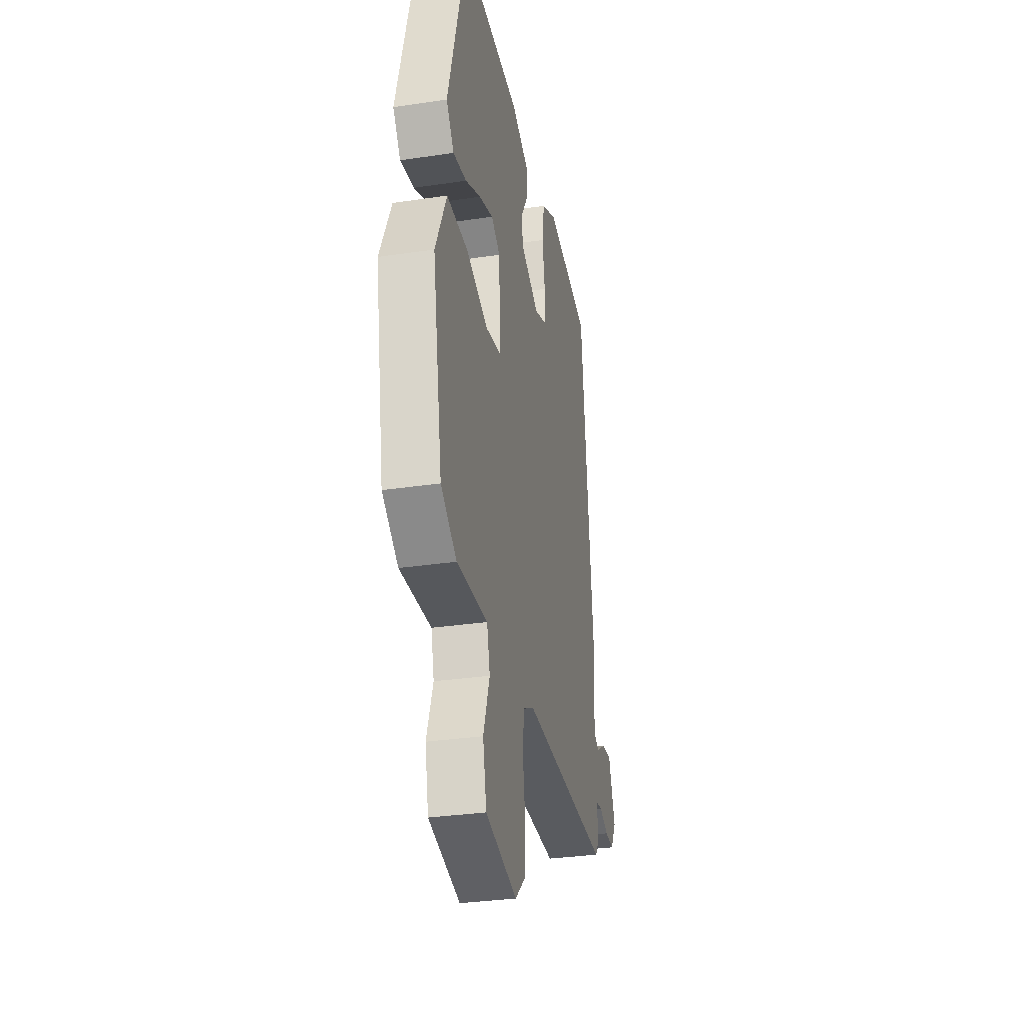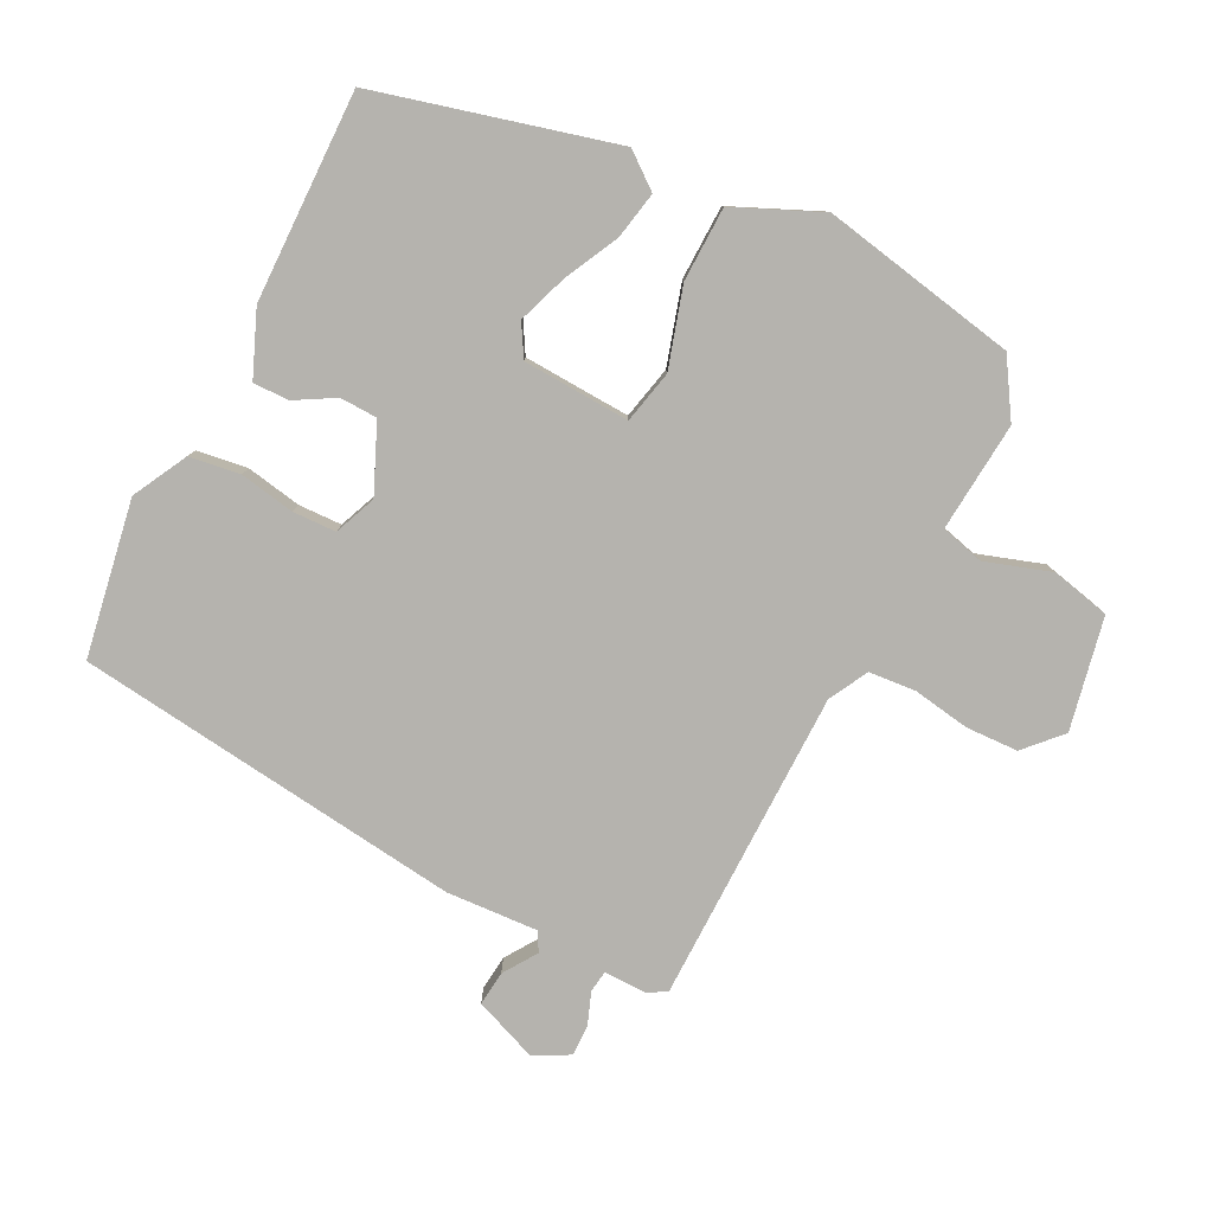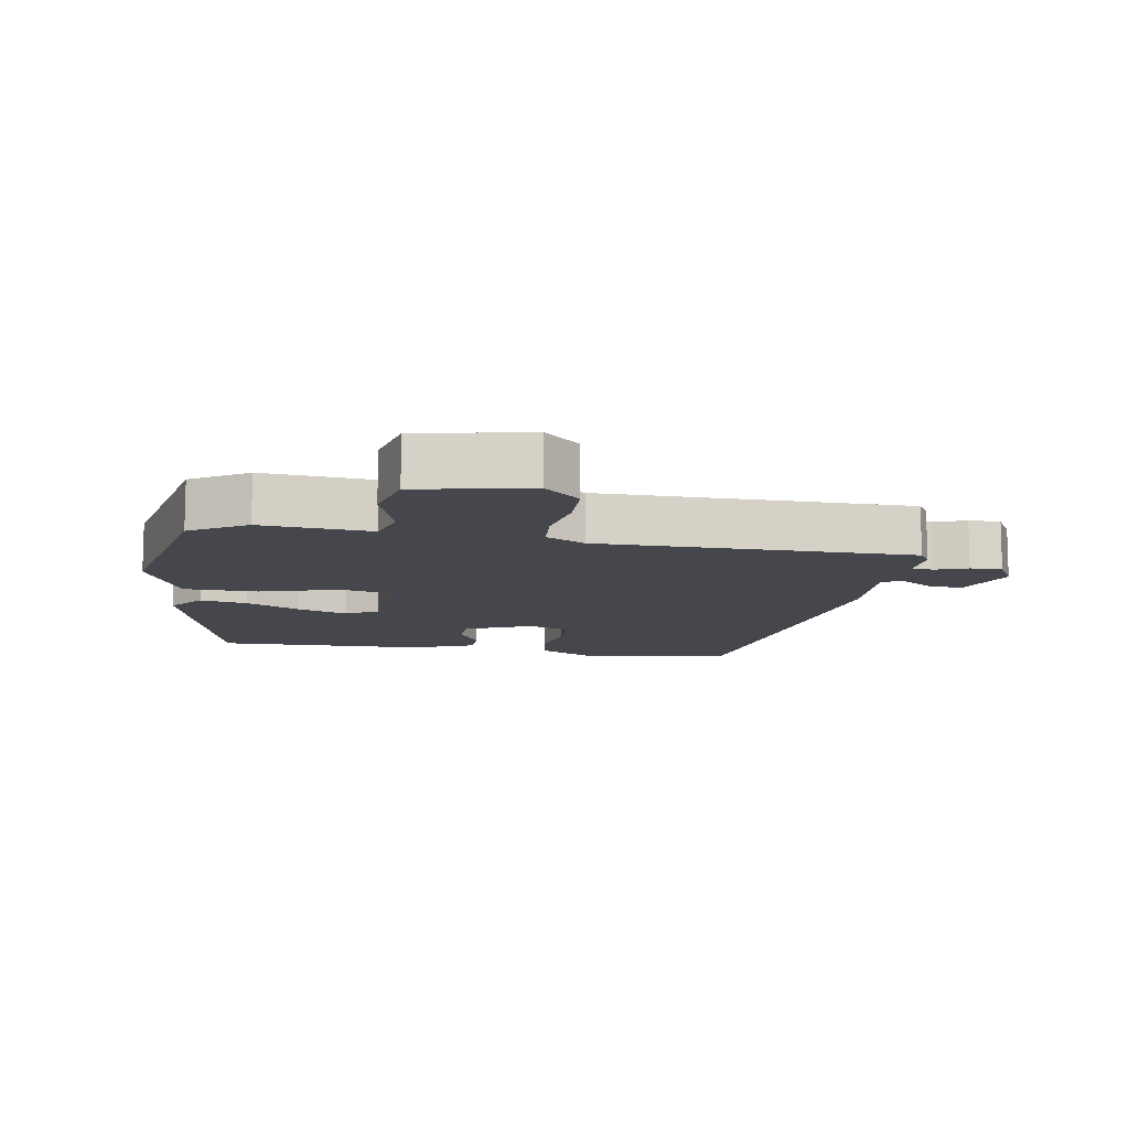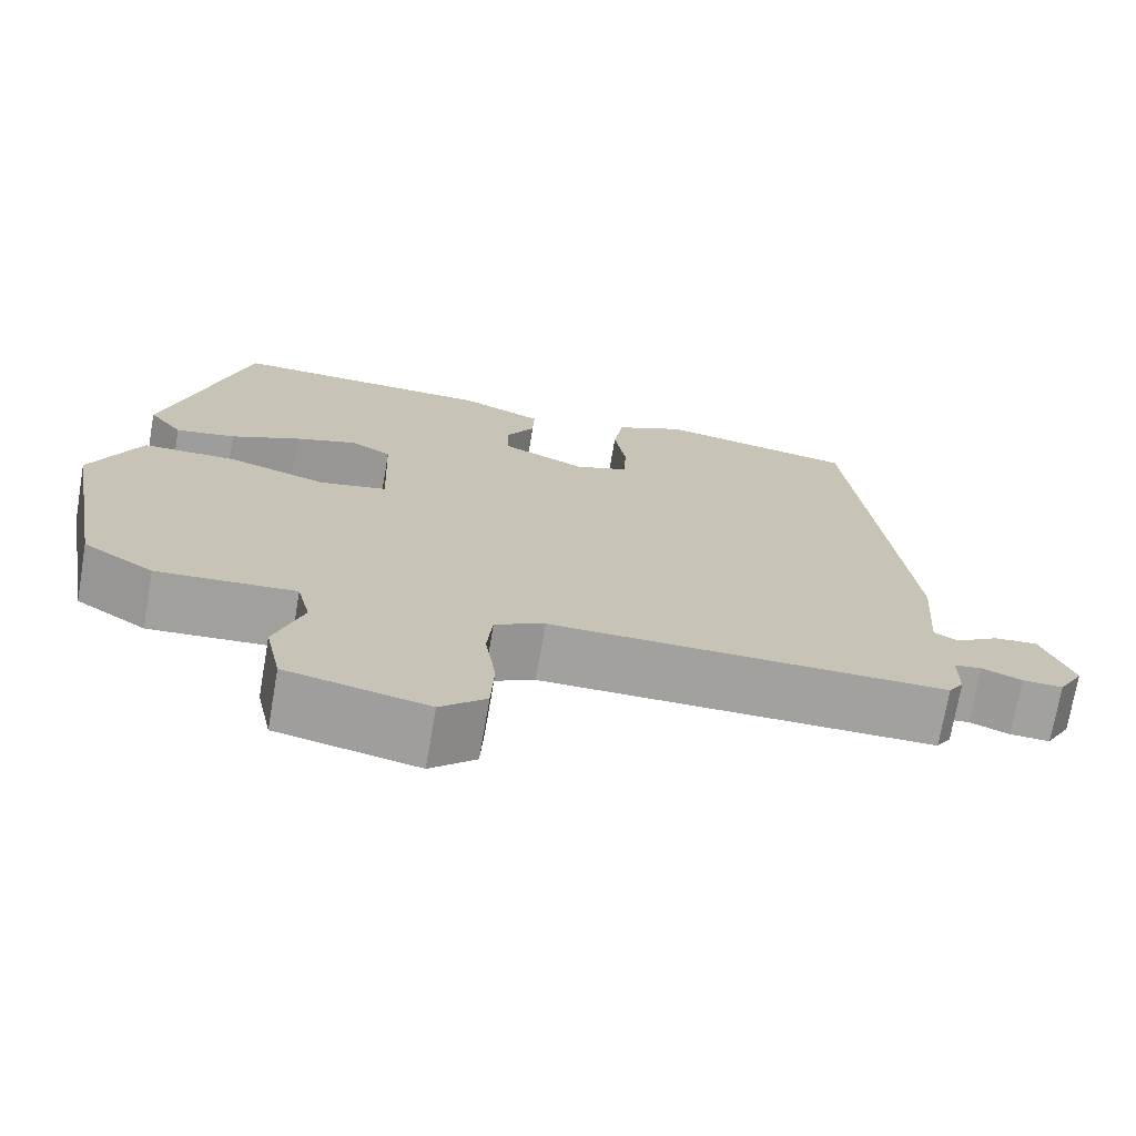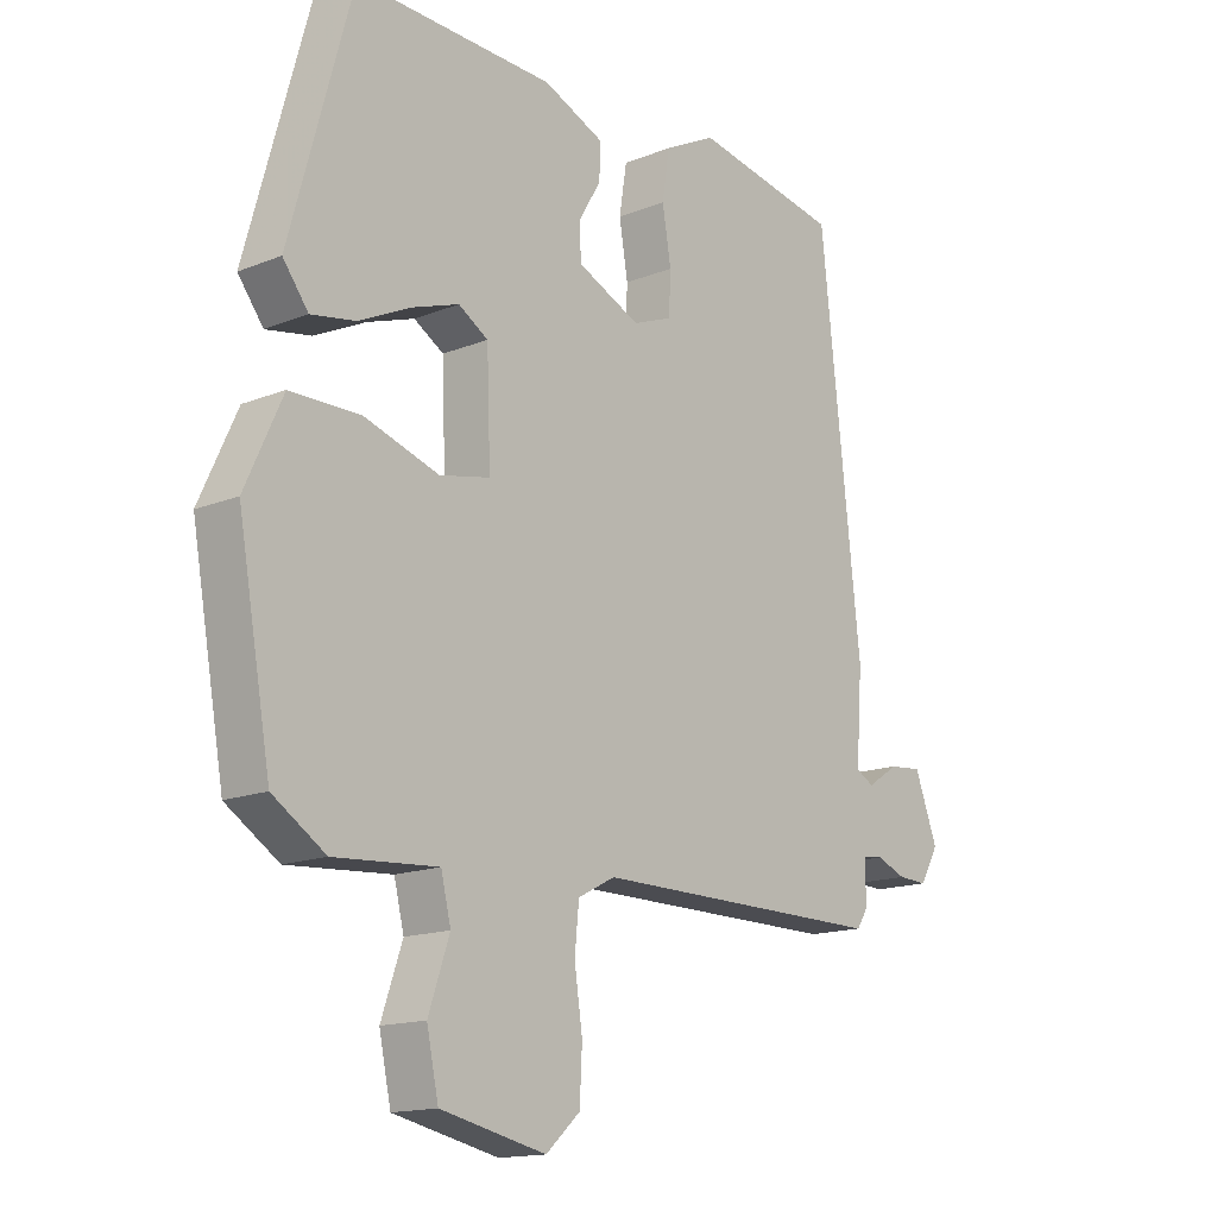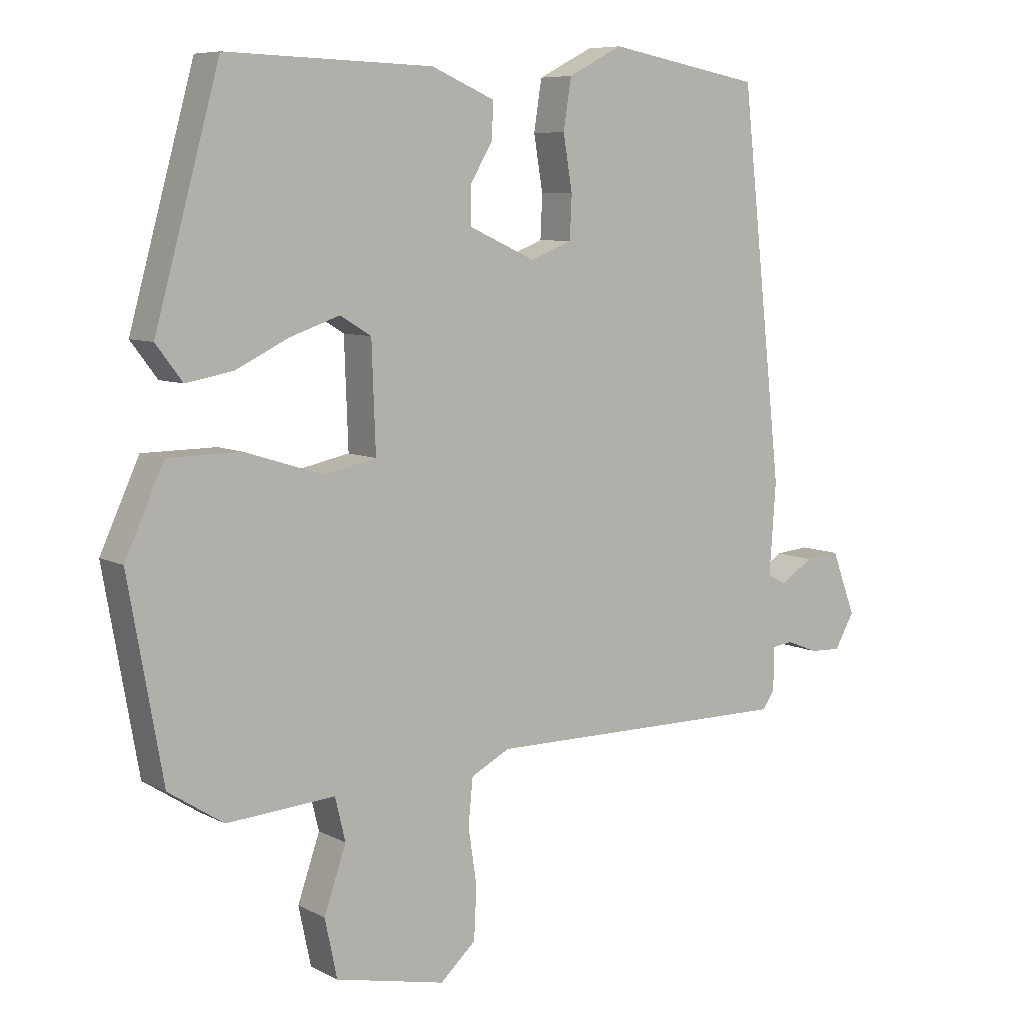
<metadata>
{"format":"obj","ext":"obj","renderer":"f3d","projection":"perspective","resolution":1024,"background":"white","views":[{"elev":-32.1,"azim":101.8,"up":"+Z"},{"elev":-80.0,"azim":62.4,"up":"+Y"},{"elev":-11.0,"azim":169.6,"up":"+Y"},{"elev":-72.0,"azim":170.2,"up":"+Z"},{"elev":-15.2,"azim":130.5,"up":"+Z"},{"elev":7.6,"azim":144.8,"up":"+Z"}]}
</metadata>
<code>
v 0.401 0.07 0.5
v 0.501 0.07 0.139
v 0.46 0.07 0.085
v 0.388 0.07 0.098
v 0.305 0.07 0.138
v 0.229 0.07 0.164
v 0.181 0.07 0.135
v 0.175 0.07 -0.028
v 0.256 0.07 -0.045
v 0.376 0.07 -0.007
v 0.489 0.07 -0.008
v 0.549 0.07 -0.139
v 0.496 0.07 -0.438
v 0.411 0.07 -0.493
v 0.244 0.07 -0.481
v 0.228 0.07 -0.547
v 0.262 0.07 -0.646
v 0.243 0.07 -0.736
v 0.073 0.07 -0.773
v 0.018 0.07 -0.723
v 0.014 0.07 -0.643
v 0.027 0.07 -0.556
v 0.02 0.07 -0.485
v -0.04 0.07 -0.454
v -0.516 0.07 -0.456
v -0.534 0.07 -0.428
v -0.534 0.07 -0.362
v -0.567 0.07 -0.358
v -0.615 0.07 -0.377
v -0.663 0.07 -0.379
v -0.693 0.07 -0.326
v -0.656 0.07 -0.228
v -0.603 0.07 -0.233
v -0.552 0.07 -0.266
v -0.523 0.07 -0.25
v -0.533 0.07 -0.11
v -0.468 0.07 0.482
v -0.231 0.07 0.526
v -0.147 0.07 0.483
v -0.135 0.07 0.406
v -0.149 0.07 0.322
v -0.146 0.07 0.256
v -0.082 0.07 0.231
v 0.02 0.07 0.277
v 0.021 0.07 0.334
v -0.014 0.07 0.393
v -0.016 0.07 0.448
v 0.082 0.07 0.49
v 0.401 0 0.5
v 0.501 0 0.139
v 0.46 0 0.085
v 0.388 0 0.098
v 0.305 0 0.138
v 0.229 0 0.164
v 0.181 0 0.135
v 0.175 0 -0.028
v 0.256 0 -0.045
v 0.376 0 -0.007
v 0.489 0 -0.008
v 0.549 0 -0.139
v 0.496 0 -0.438
v 0.411 0 -0.493
v 0.244 0 -0.481
v 0.228 0 -0.547
v 0.262 0 -0.646
v 0.243 0 -0.736
v 0.073 0 -0.773
v 0.018 0 -0.723
v 0.014 0 -0.643
v 0.027 0 -0.556
v 0.02 0 -0.485
v -0.04 0 -0.454
v -0.516 0 -0.456
v -0.534 0 -0.428
v -0.534 0 -0.362
v -0.567 0 -0.358
v -0.615 0 -0.377
v -0.663 0 -0.379
v -0.693 0 -0.326
v -0.656 0 -0.228
v -0.603 0 -0.233
v -0.552 0 -0.266
v -0.523 0 -0.25
v -0.533 0 -0.11
v -0.468 0 0.482
v -0.231 0 0.526
v -0.147 0 0.483
v -0.135 0 0.406
v -0.149 0 0.322
v -0.146 0 0.256
v -0.082 0 0.231
v 0.02 0 0.277
v 0.021 0 0.334
v -0.014 0 0.393
v -0.016 0 0.448
v 0.082 0 0.49
f 3 4 5
f 2 3 5
f 1 2 5
f 48 1 5
f 47 48 5
f 46 47 5
f 45 46 5
f 44 45 5 6
f 43 44 6 7
f 39 40 41
f 38 39 41
f 37 38 41
f 36 37 41
f 35 36 41
f 35 41 42
f 32 33 34
f 31 32 34
f 30 31 34
f 29 30 34
f 28 29 34
f 27 28 34 35
f 35 42 43
f 27 35 43
f 26 27 43
f 25 26 43
f 24 25 43
f 20 21 22
f 19 20 22
f 18 19 22
f 17 18 22
f 16 17 22
f 15 16 22 23
f 13 14 15
f 12 13 15
f 11 12 15
f 10 11 15
f 9 10 15
f 15 23 24
f 9 15 24
f 8 9 24
f 7 8 24 43
f 53 52 51
f 53 51 50
f 53 50 49
f 53 49 96
f 53 96 95
f 53 95 94
f 53 94 93
f 54 53 93 92
f 55 54 92 91
f 89 88 87
f 89 87 86
f 89 86 85
f 89 85 84
f 89 84 83
f 90 89 83
f 82 81 80
f 82 80 79
f 82 79 78
f 82 78 77
f 82 77 76
f 83 82 76 75
f 91 90 83
f 91 83 75
f 91 75 74
f 91 74 73
f 91 73 72
f 70 69 68
f 70 68 67
f 70 67 66
f 70 66 65
f 70 65 64
f 71 70 64 63
f 63 62 61
f 63 61 60
f 63 60 59
f 63 59 58
f 63 58 57
f 72 71 63
f 72 63 57
f 72 57 56
f 91 72 56 55
f 1 49 50 2
f 2 50 51 3
f 3 51 52 4
f 4 52 53 5
f 5 53 54 6
f 6 54 55 7
f 7 55 56 8
f 8 56 57 9
f 9 57 58 10
f 10 58 59 11
f 11 59 60 12
f 12 60 61 13
f 13 61 62 14
f 14 62 63 15
f 15 63 64 16
f 16 64 65 17
f 17 65 66 18
f 18 66 67 19
f 19 67 68 20
f 20 68 69 21
f 21 69 70 22
f 22 70 71 23
f 23 71 72 24
f 24 72 73 25
f 25 73 74 26
f 26 74 75 27
f 27 75 76 28
f 28 76 77 29
f 29 77 78 30
f 30 78 79 31
f 31 79 80 32
f 32 80 81 33
f 33 81 82 34
f 34 82 83 35
f 35 83 84 36
f 36 84 85 37
f 37 85 86 38
f 38 86 87 39
f 39 87 88 40
f 40 88 89 41
f 41 89 90 42
f 42 90 91 43
f 43 91 92 44
f 44 92 93 45
f 45 93 94 46
f 46 94 95 47
f 47 95 96 48
f 48 96 49 1

</code>
